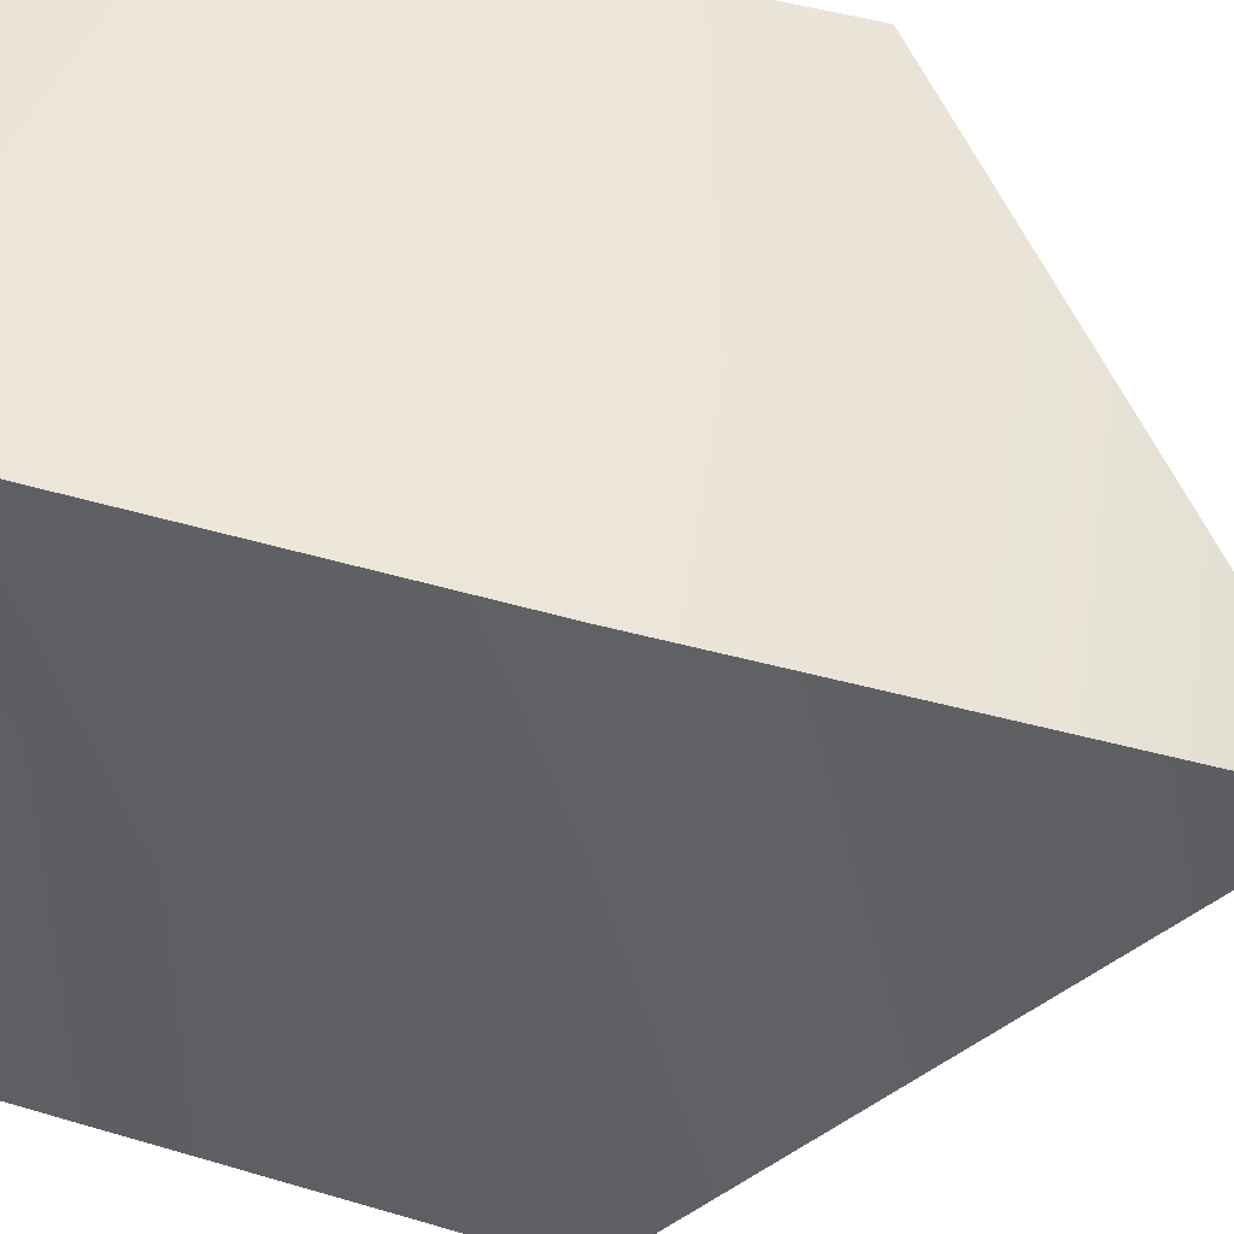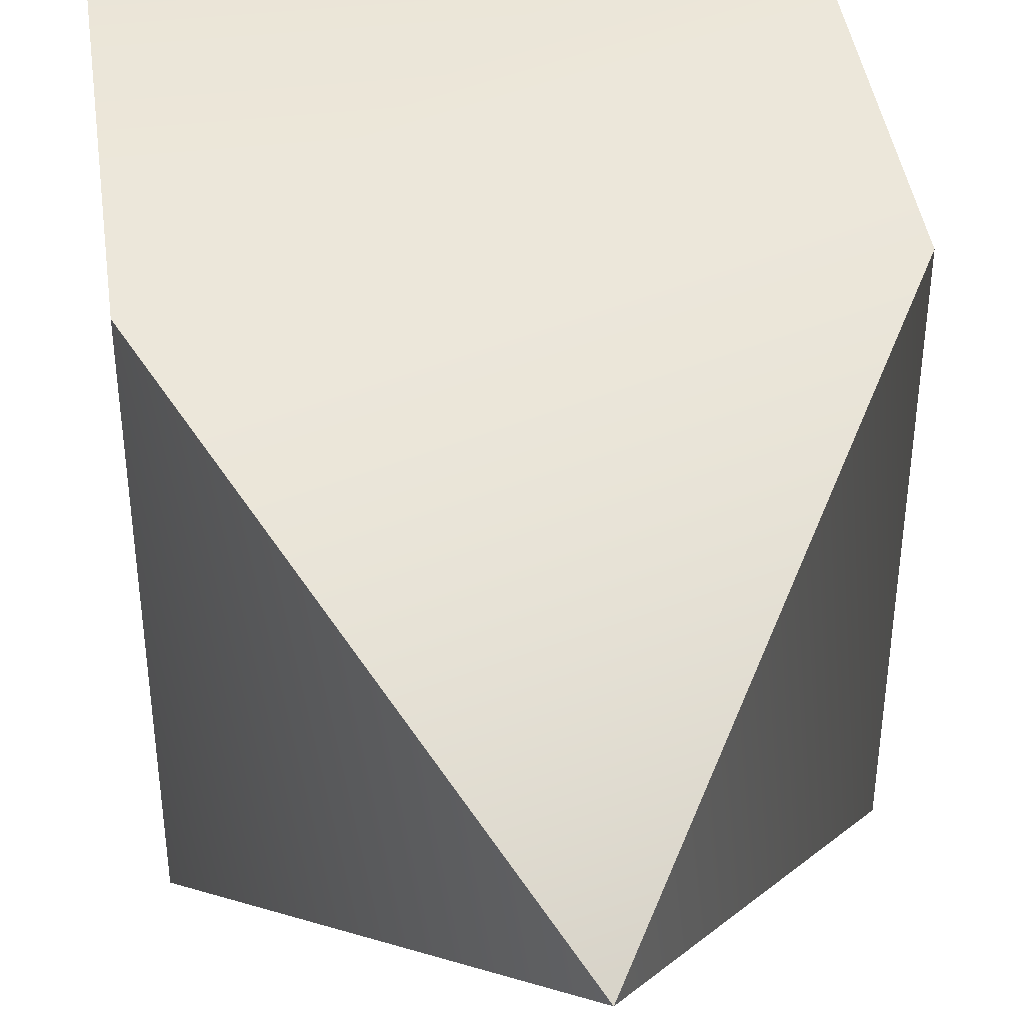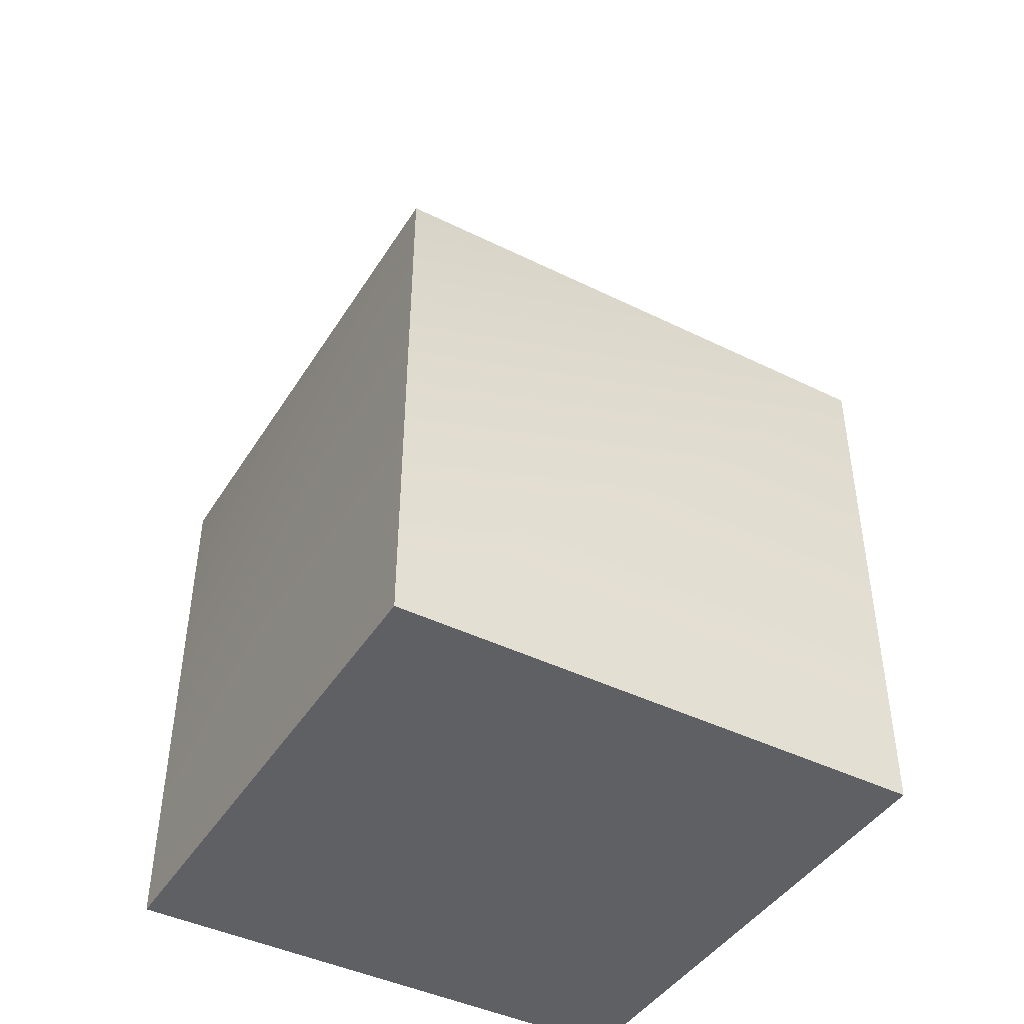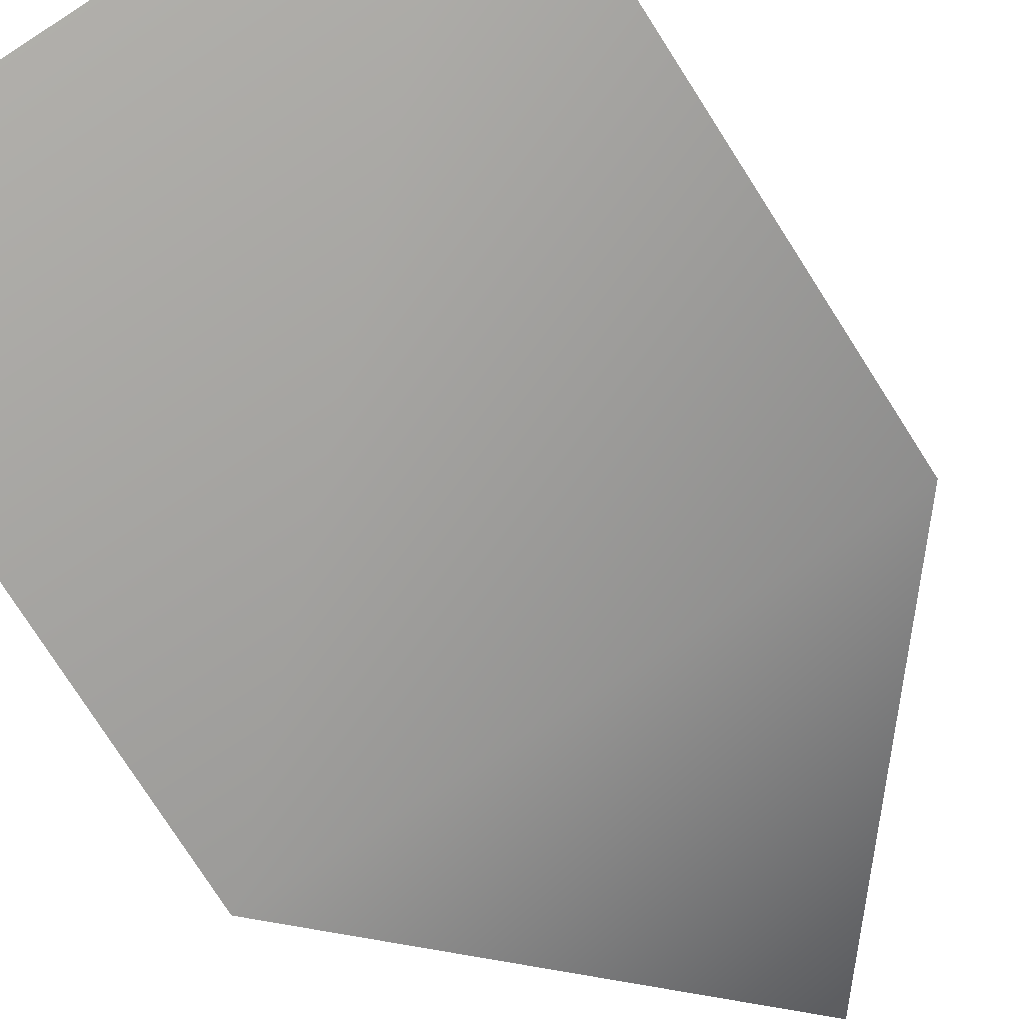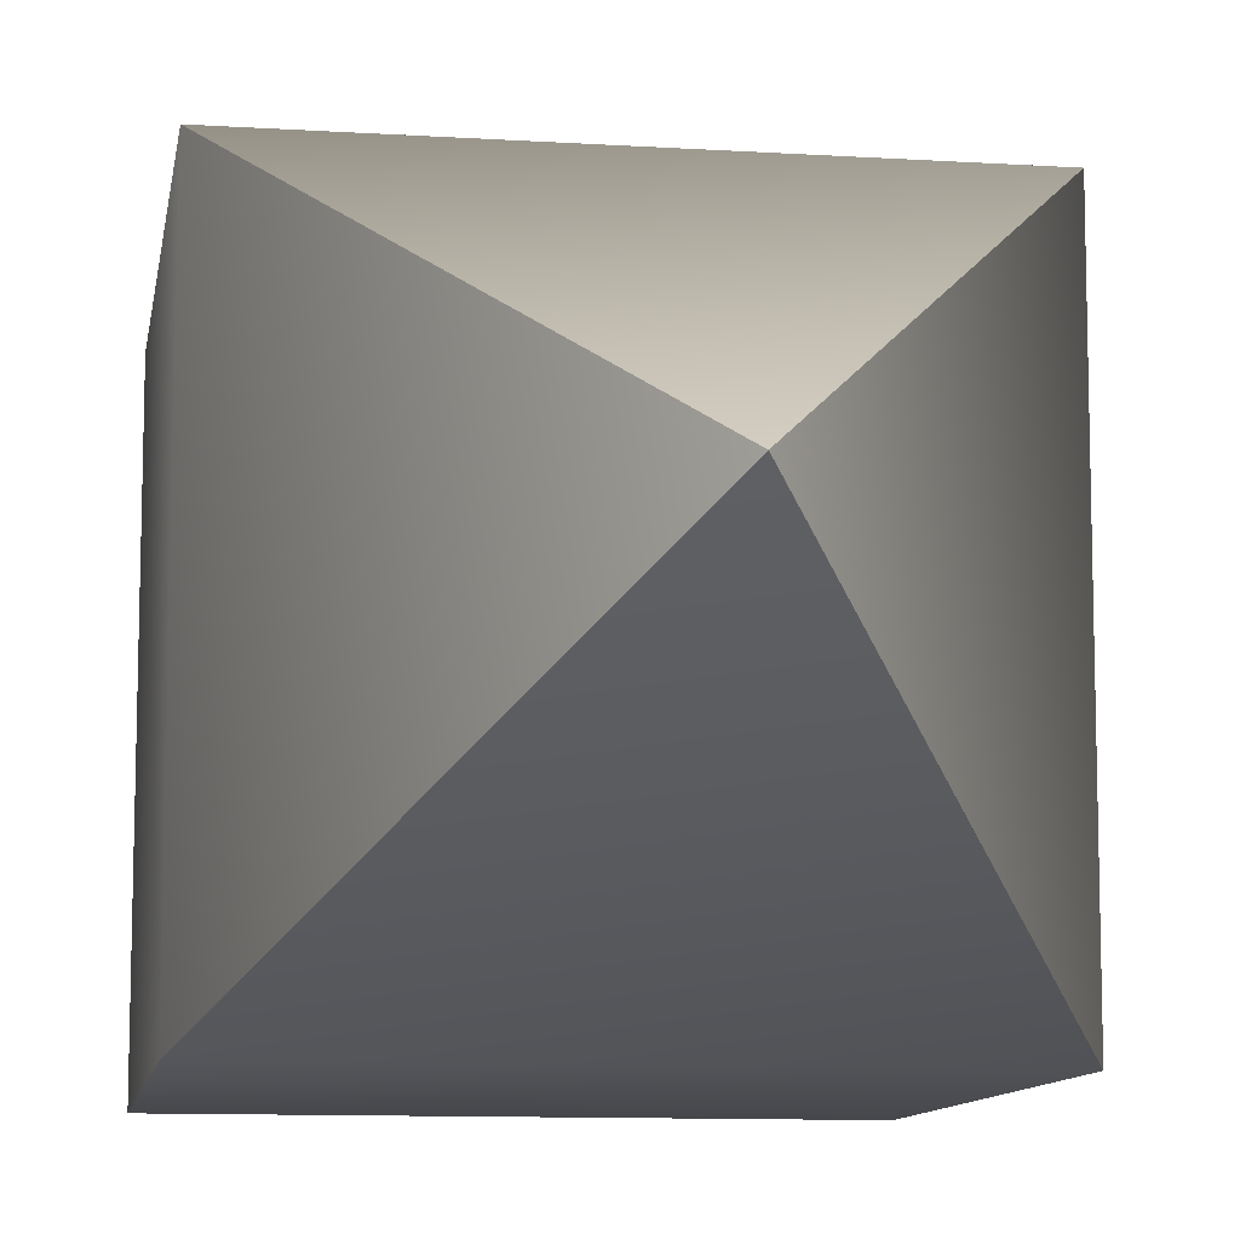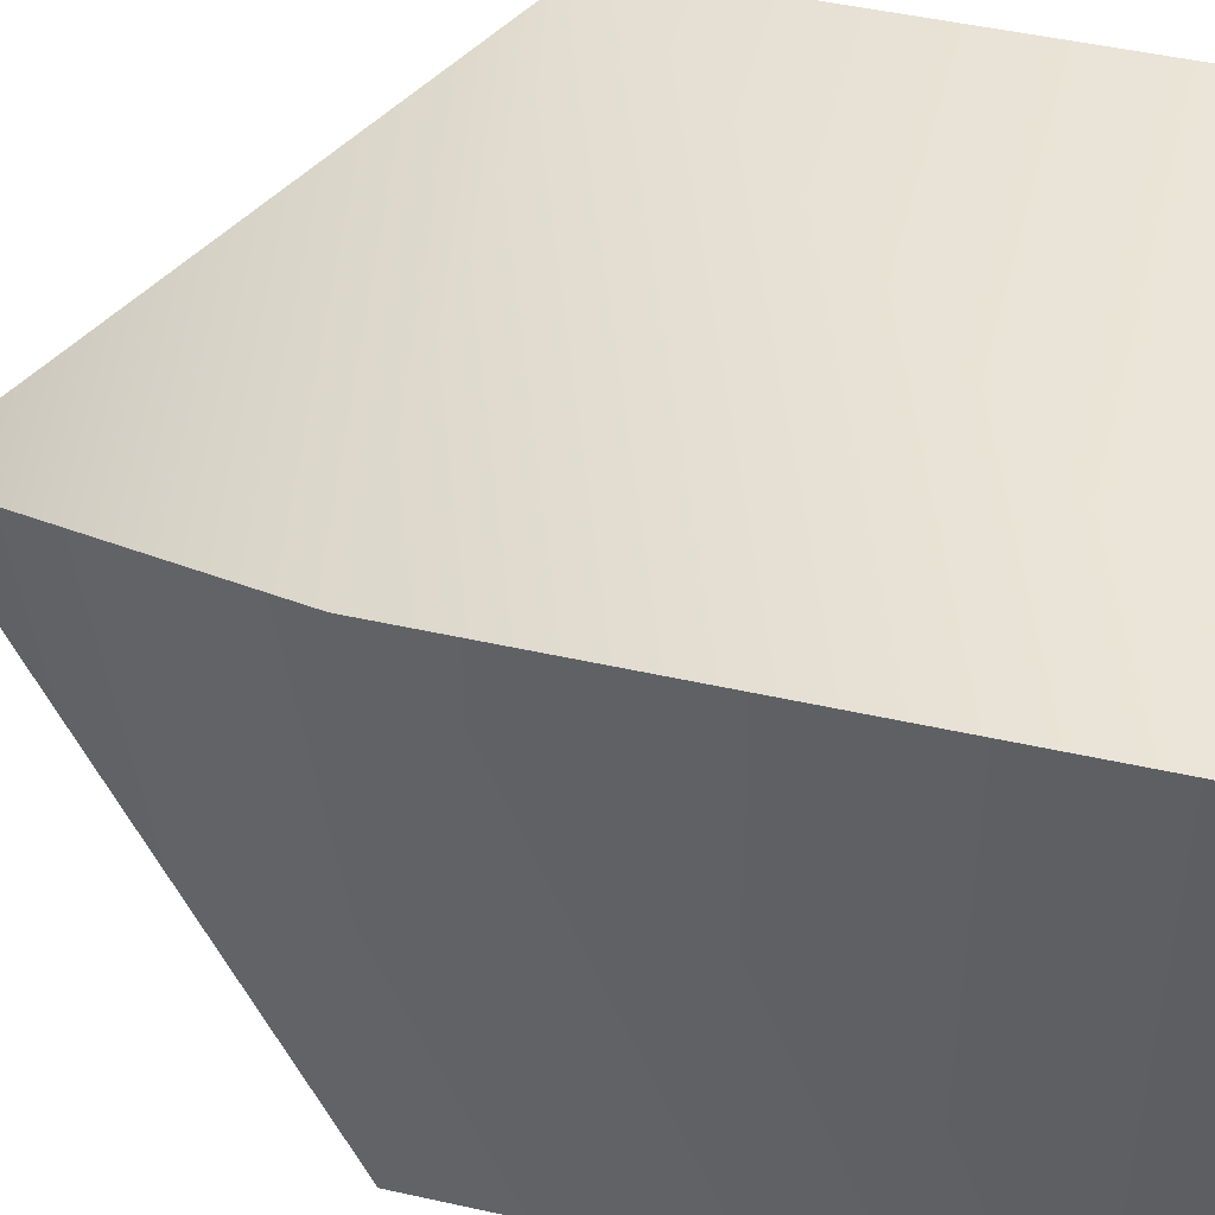
<metadata>
{"format":"obj","ext":"obj","renderer":"f3d","projection":"perspective","resolution":1024,"background":"white","views":[{"elev":44.2,"azim":109.0,"up":"+Z"},{"elev":41.7,"azim":171.9,"up":"+Z"},{"elev":-43.4,"azim":-30.0,"up":"+Y"},{"elev":-77.9,"azim":32.5,"up":"+Z"},{"elev":-10.5,"azim":170.8,"up":"+Z"},{"elev":48.5,"azim":-76.1,"up":"+Z"}]}
</metadata>
<code>
g ElongatedSquarePyramid
v -0.3767 -0.4736 0.3758
v -0.3765 -0.475 -0.3742
v 0.3735 -0.4776 -0.374
v 0.3732 -0.4762 0.376
v 0.3758 0.2738 0.3746
v -0.3742 0.2764 0.3744
v 0.002755 0.8047 -0.001487
v -0.3739 0.275 -0.3756
v 0.3761 0.2724 -0.3754
v -0.3767 -0.4736 0.3758
v 0.3732 -0.4762 0.376
v -0.3765 -0.475 -0.3742
v -0.3742 0.2764 0.3744
v -0.3767 -0.4736 0.3758
v 0.002755 0.8047 -0.001487
v -0.3739 0.275 -0.3756
v 0.3735 -0.4776 -0.374
v -0.3765 -0.475 -0.3742
v 0.002755 0.8047 -0.001487
v 0.3761 0.2724 -0.3754
v 0.3732 -0.4762 0.376
v 0.3758 0.2738 0.3746
v 0.3735 -0.4776 -0.374
v 0.002755 0.8047 -0.001487
f 1 2 3
f 1 3 4
f 10 11 5
f 10 5 6
f 6 5 7
f 12 14 13
f 12 13 8
f 8 13 15
f 17 18 16
f 17 16 9
f 9 16 19
f 21 23 20
f 21 20 22
f 22 20 24

</code>
